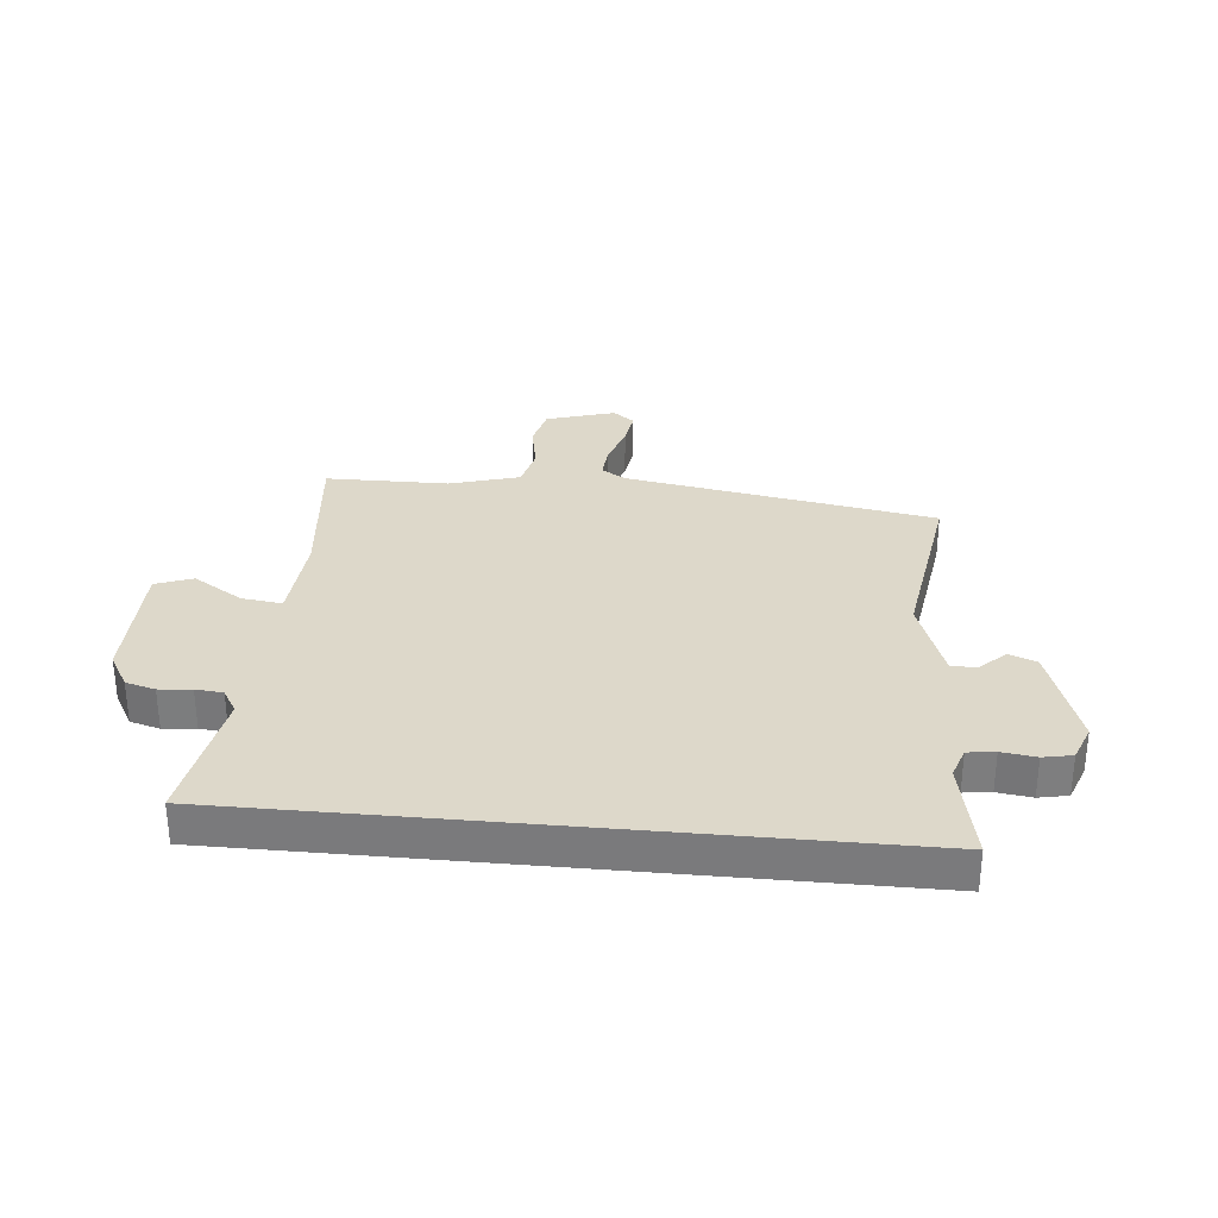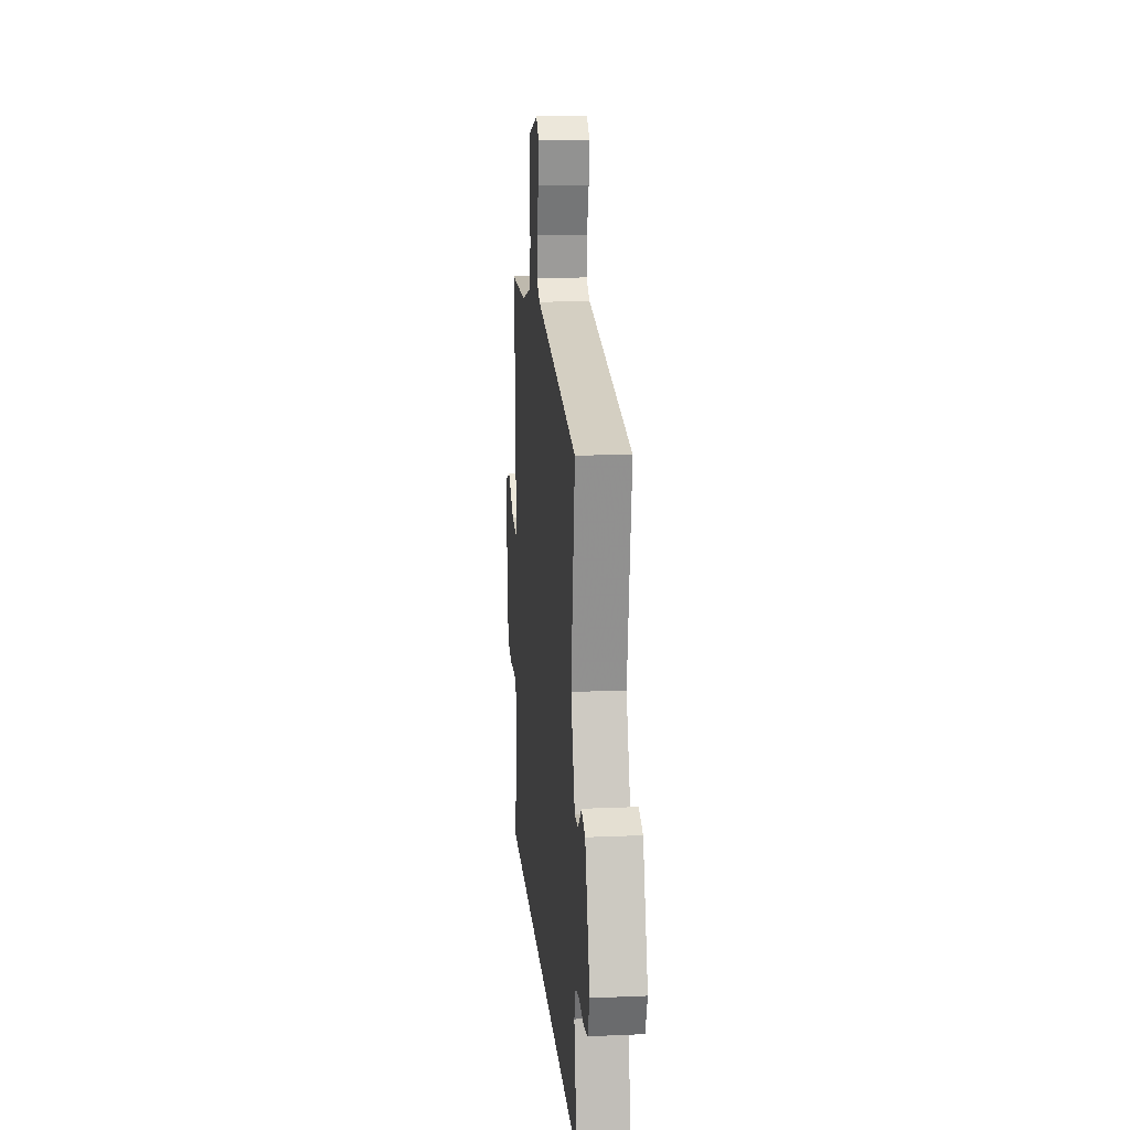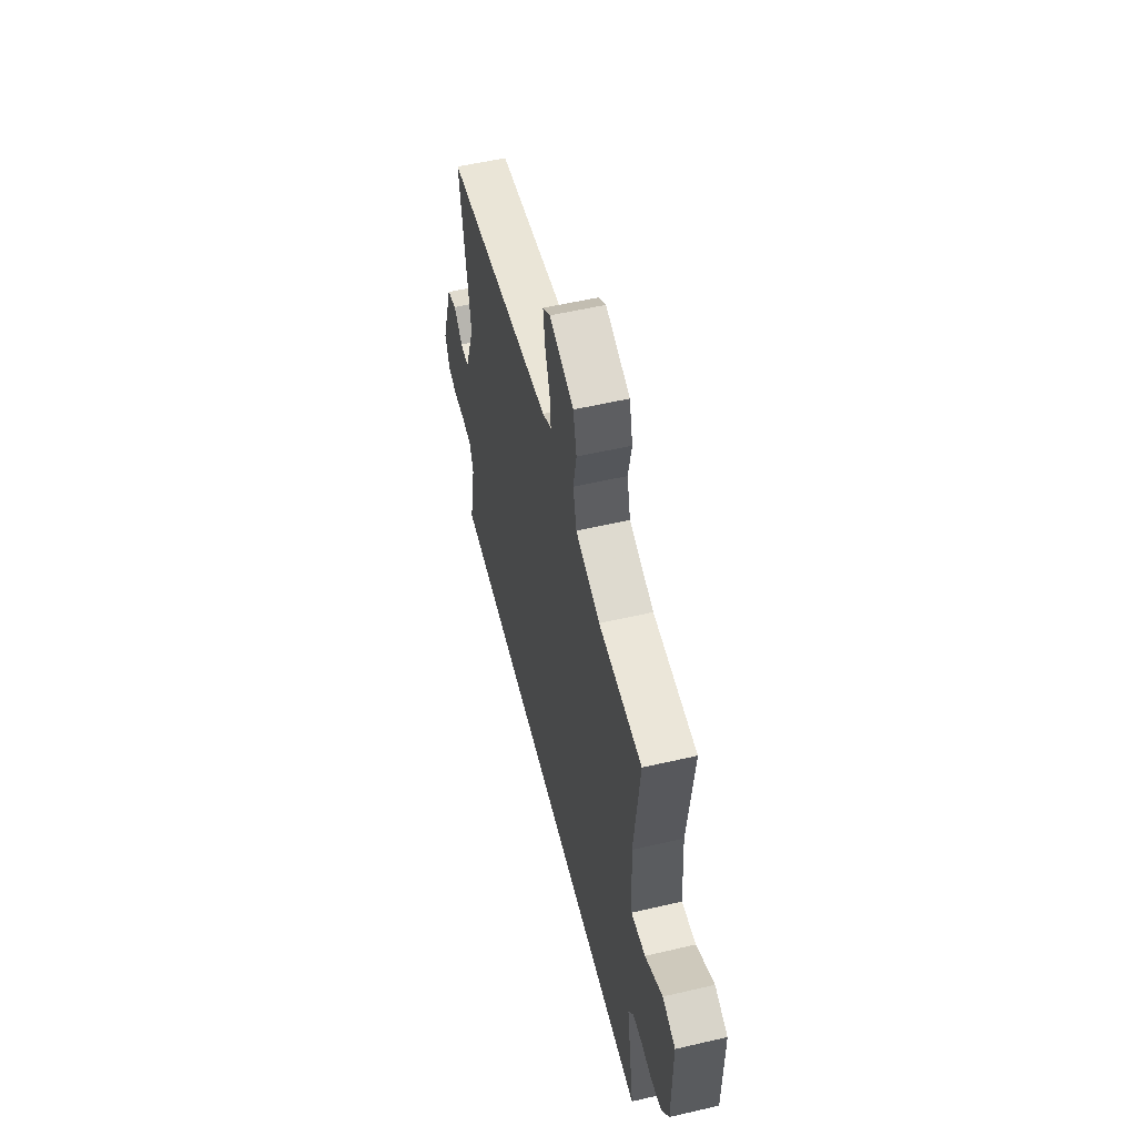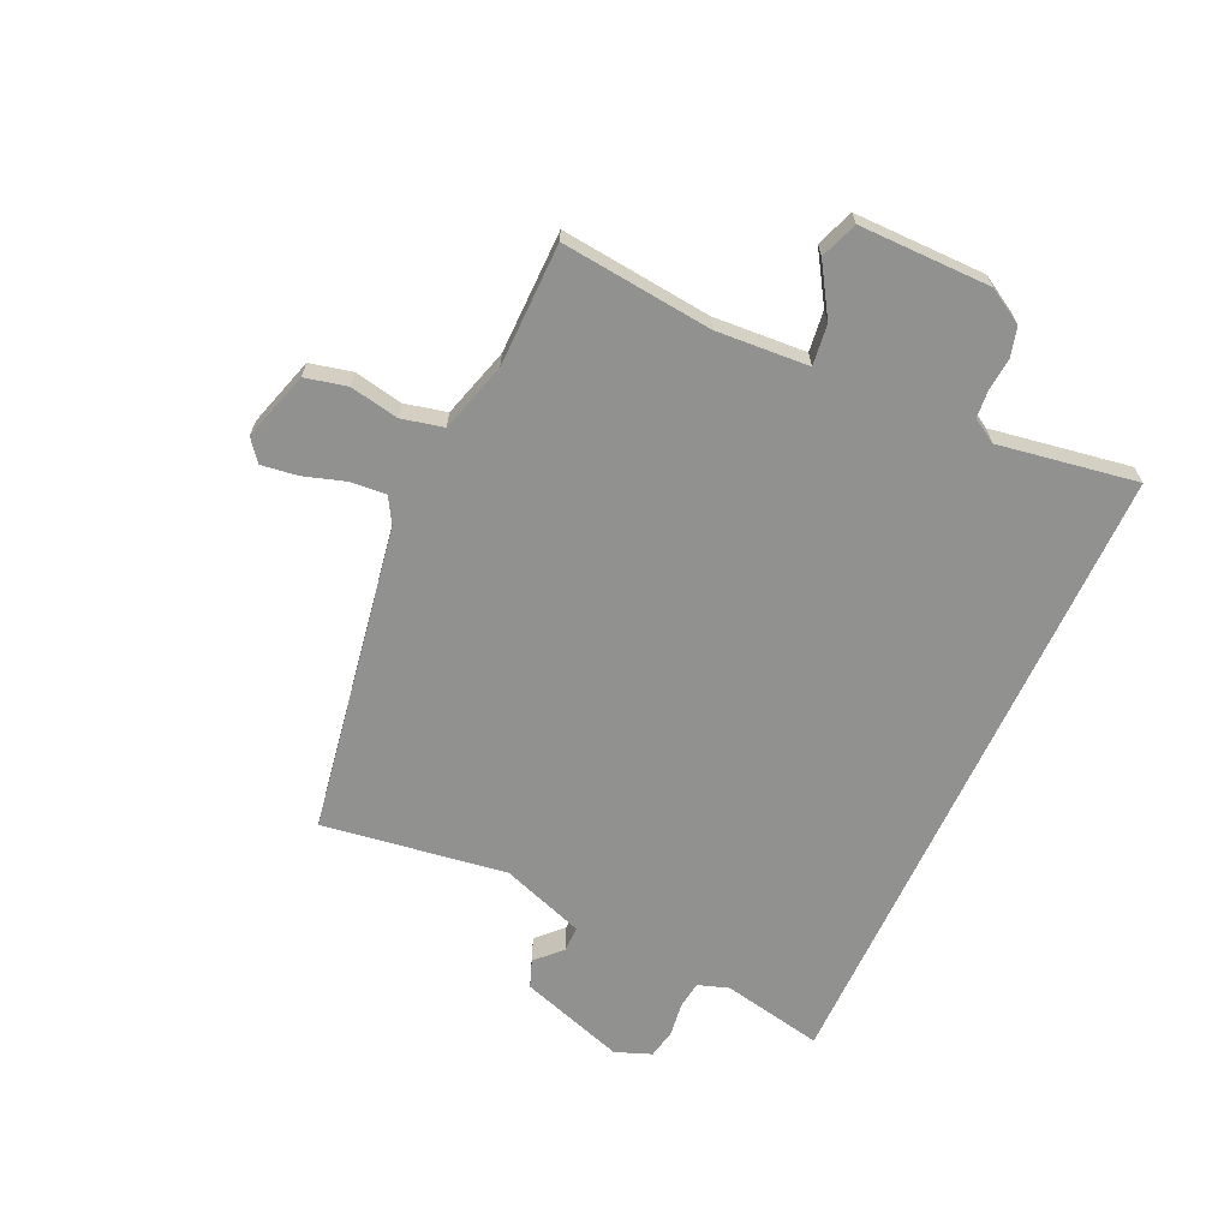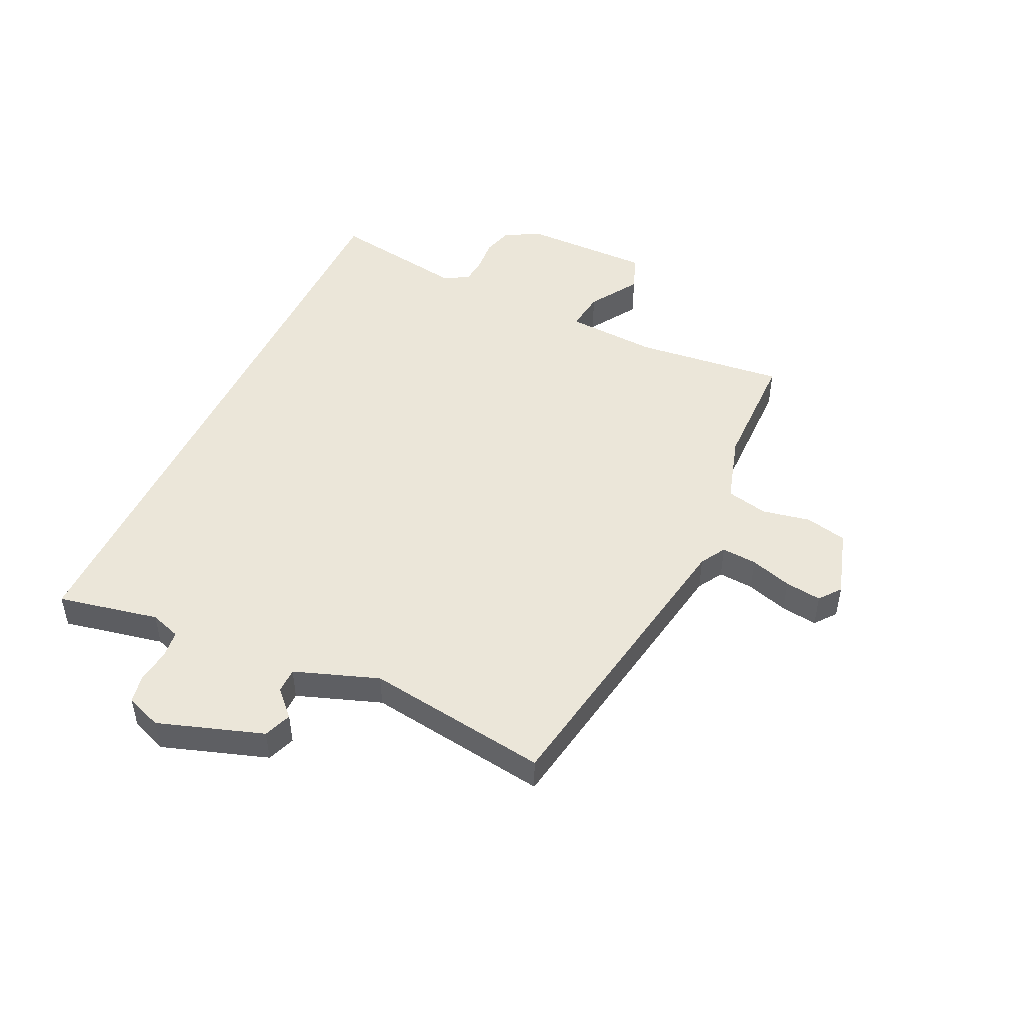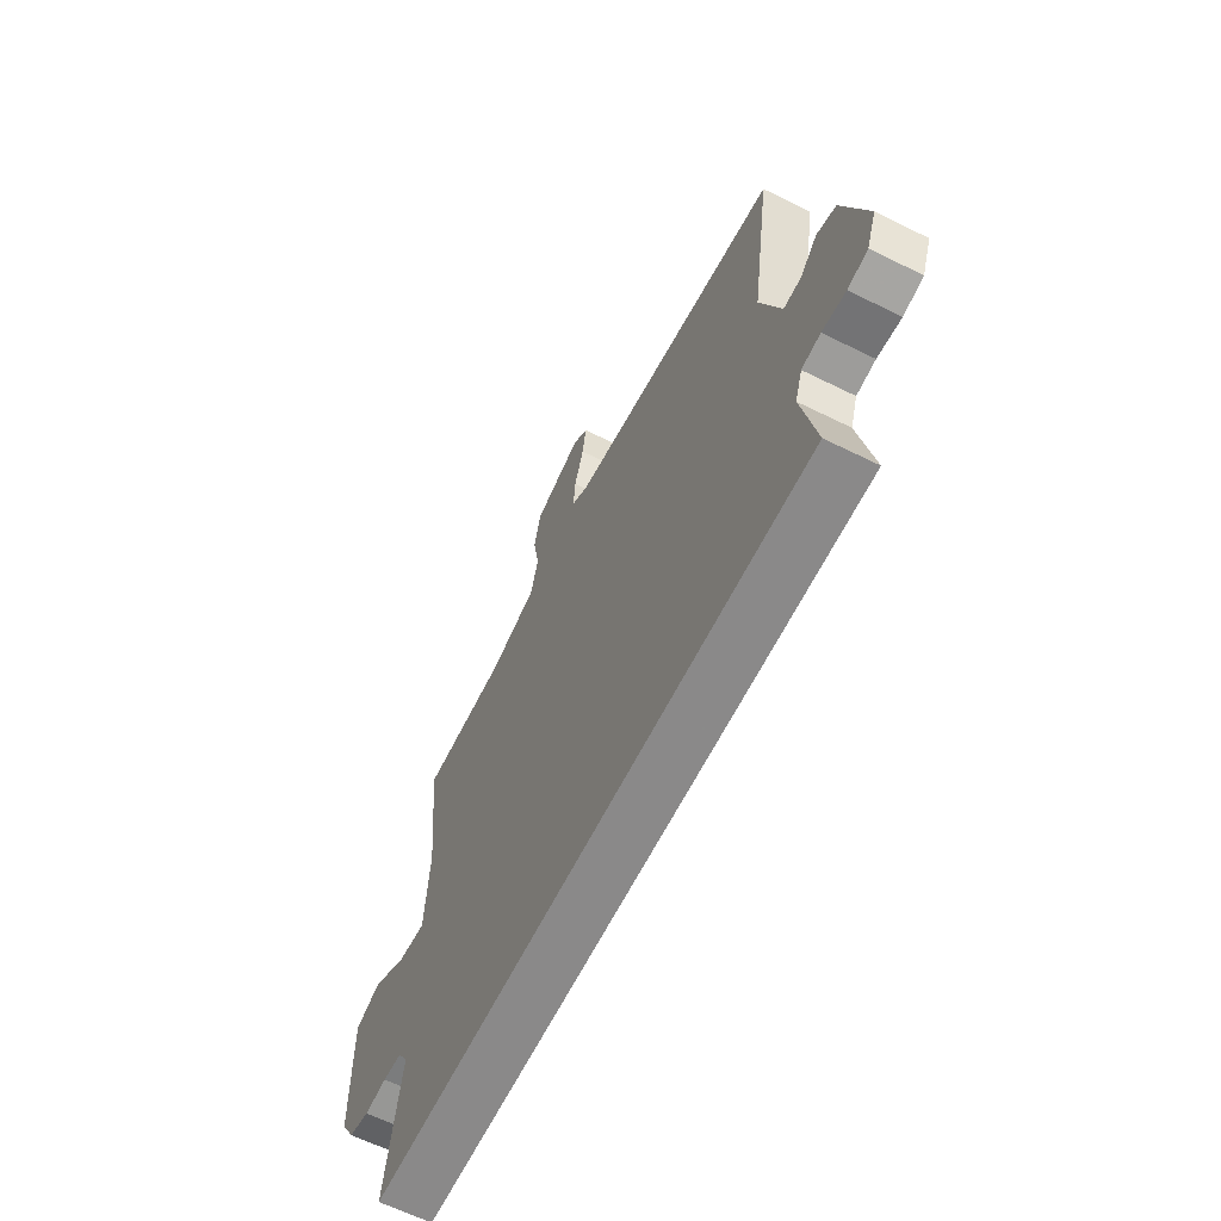
<metadata>
{"format":"obj","ext":"obj","renderer":"f3d","projection":"perspective","resolution":1024,"background":"white","views":[{"elev":31.0,"azim":-174.5,"up":"+Y"},{"elev":15.9,"azim":-95.1,"up":"+Z"},{"elev":55.9,"azim":76.3,"up":"+Z"},{"elev":-66.0,"azim":65.2,"up":"+Y"},{"elev":47.8,"azim":-65.0,"up":"+Y"},{"elev":-63.3,"azim":-116.6,"up":"+Z"}]}
</metadata>
<code>
v 0.539 0.07 0.459
v 0.512 0.07 0.199
v 0.523 0.07 0.04
v 0.593 0.07 0.049
v 0.679 0.07 0.103
v 0.743 0.07 0.079
v 0.743 0.07 -0.147
v 0.708 0.07 -0.207
v 0.657 0.07 -0.221
v 0.601 0.07 -0.216
v 0.554 0.07 -0.22
v 0.529 0.07 -0.262
v 0.569 0.07 -0.5
v -0.542 0.07 -0.5
v -0.507 0.07 -0.325
v -0.525 0.07 -0.272
v -0.572 0.07 -0.266
v -0.631 0.07 -0.274
v -0.681 0.07 -0.264
v -0.705 0.07 -0.202
v -0.645 0.07 -0.02
v -0.597 0.07 -0.002
v -0.554 0.07 -0.044
v -0.51 0.07 -0.044
v -0.459 0.07 0.101
v -0.507 0.07 0.417
v 0.026 0.07 0.509
v 0.07 0.07 0.535
v 0.065 0.07 0.596
v 0.042 0.07 0.668
v 0.033 0.07 0.731
v 0.07 0.07 0.76
v 0.189 0.07 0.724
v 0.206 0.07 0.652
v 0.19 0.07 0.568
v 0.207 0.07 0.496
v 0.327 0.07 0.461
v 0.539 0 0.459
v 0.512 0 0.199
v 0.523 0 0.04
v 0.593 0 0.049
v 0.679 0 0.103
v 0.743 0 0.079
v 0.743 0 -0.147
v 0.708 0 -0.207
v 0.657 0 -0.221
v 0.601 0 -0.216
v 0.554 0 -0.22
v 0.529 0 -0.262
v 0.569 0 -0.5
v -0.542 0 -0.5
v -0.507 0 -0.325
v -0.525 0 -0.272
v -0.572 0 -0.266
v -0.631 0 -0.274
v -0.681 0 -0.264
v -0.705 0 -0.202
v -0.645 0 -0.02
v -0.597 0 -0.002
v -0.554 0 -0.044
v -0.51 0 -0.044
v -0.459 0 0.101
v -0.507 0 0.417
v 0.026 0 0.509
v 0.07 0 0.535
v 0.065 0 0.596
v 0.042 0 0.668
v 0.033 0 0.731
v 0.07 0 0.76
v 0.189 0 0.724
v 0.206 0 0.652
v 0.19 0 0.568
v 0.207 0 0.496
v 0.327 0 0.461
f 33 34 35
f 32 33 35
f 31 32 35
f 30 31 35
f 29 30 35
f 28 29 35 36
f 27 28 36 37
f 25 26 27 37
f 21 22 23
f 20 21 23
f 19 20 23
f 18 19 23
f 17 18 23
f 16 17 23 24
f 37 1 2
f 25 37 2
f 24 25 2
f 16 24 2
f 15 16 2
f 8 9 10
f 7 8 10
f 6 7 10
f 5 6 10
f 4 5 10
f 3 4 10 11
f 14 15 2 3
f 12 13 14
f 3 11 12 14
f 72 71 70
f 72 70 69
f 72 69 68
f 72 68 67
f 72 67 66
f 73 72 66 65
f 74 73 65 64
f 74 64 63 62
f 60 59 58
f 60 58 57
f 60 57 56
f 60 56 55
f 60 55 54
f 61 60 54 53
f 39 38 74
f 39 74 62
f 39 62 61
f 39 61 53
f 39 53 52
f 47 46 45
f 47 45 44
f 47 44 43
f 47 43 42
f 47 42 41
f 48 47 41 40
f 40 39 52 51
f 51 50 49
f 51 49 48 40
f 1 38 39 2
f 2 39 40 3
f 3 40 41 4
f 4 41 42 5
f 5 42 43 6
f 6 43 44 7
f 7 44 45 8
f 8 45 46 9
f 9 46 47 10
f 10 47 48 11
f 11 48 49 12
f 12 49 50 13
f 13 50 51 14
f 14 51 52 15
f 15 52 53 16
f 16 53 54 17
f 17 54 55 18
f 18 55 56 19
f 19 56 57 20
f 20 57 58 21
f 21 58 59 22
f 22 59 60 23
f 23 60 61 24
f 24 61 62 25
f 25 62 63 26
f 26 63 64 27
f 27 64 65 28
f 28 65 66 29
f 29 66 67 30
f 30 67 68 31
f 31 68 69 32
f 32 69 70 33
f 33 70 71 34
f 34 71 72 35
f 35 72 73 36
f 36 73 74 37
f 37 74 38 1

</code>
